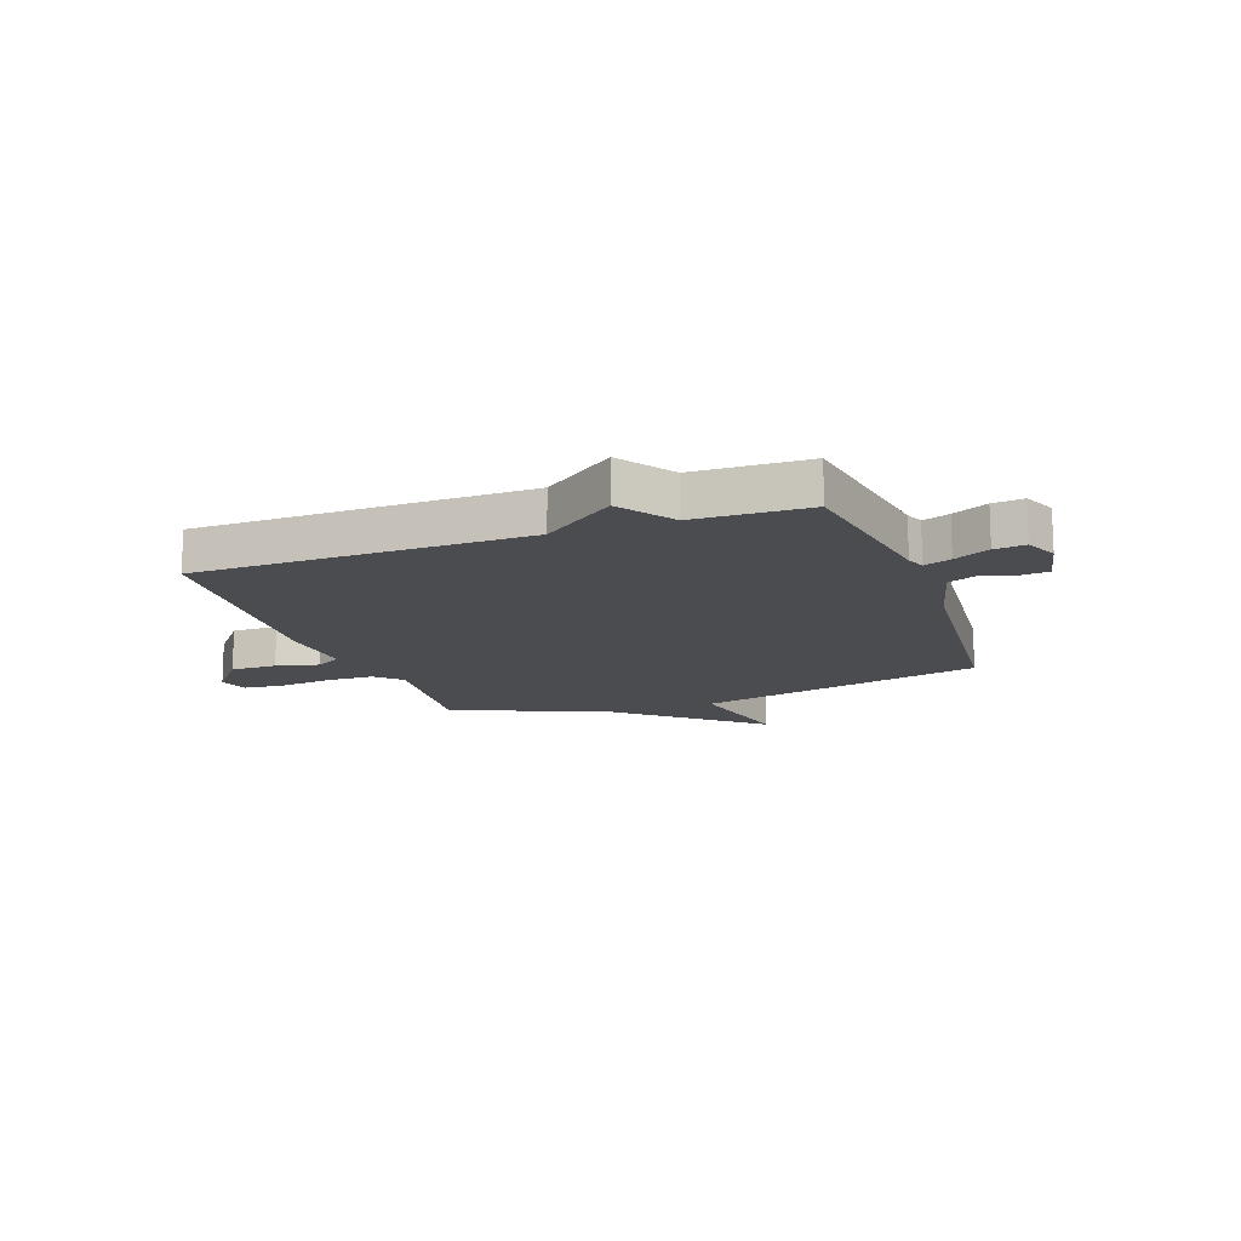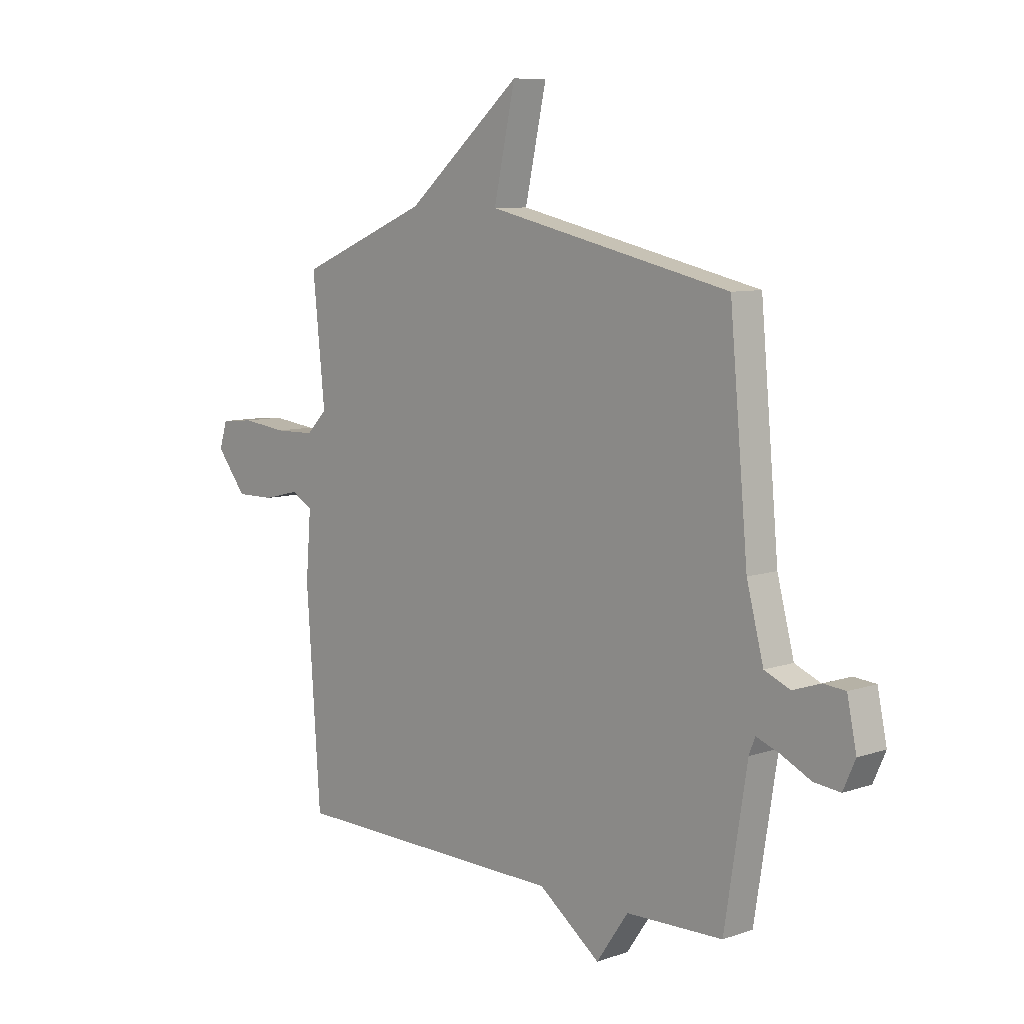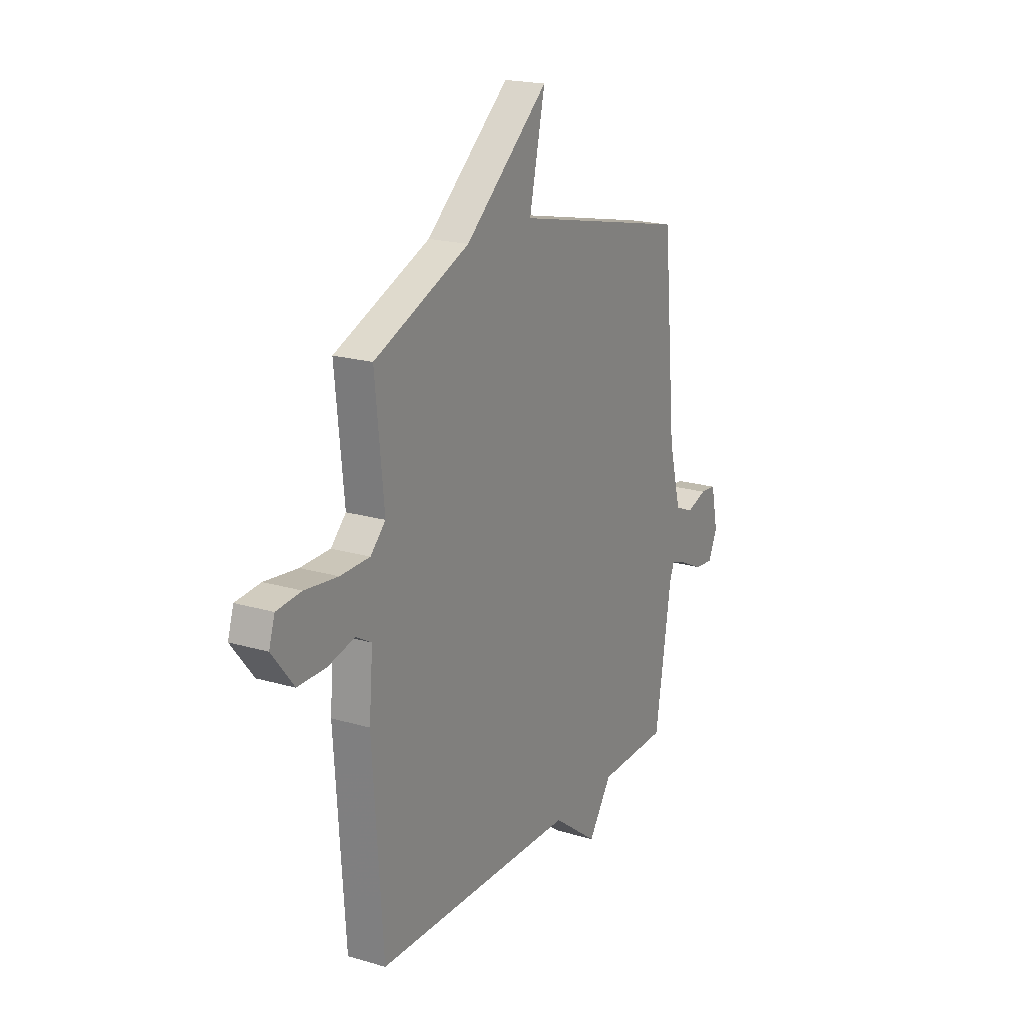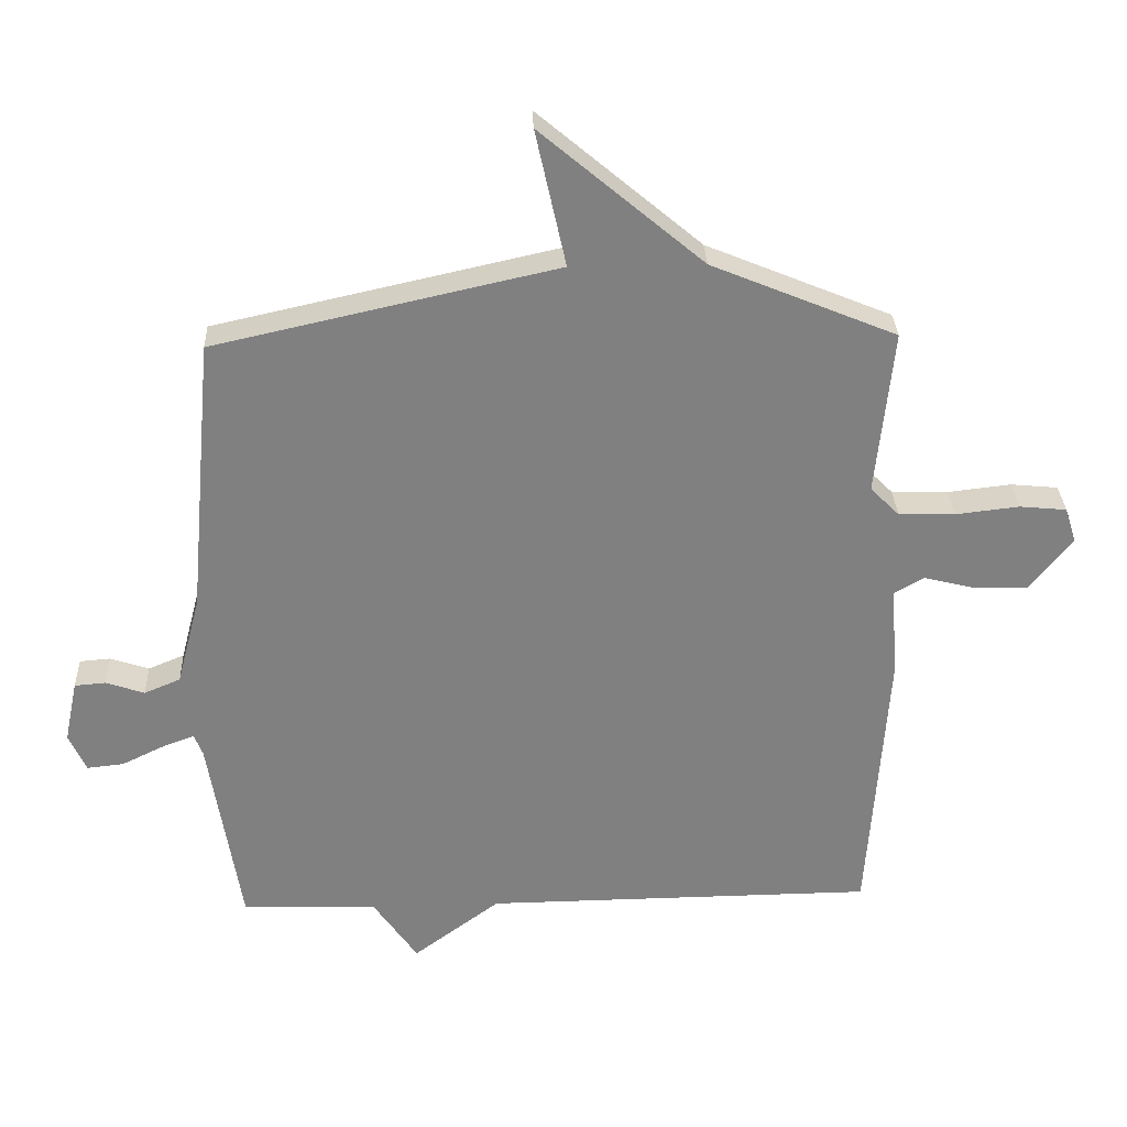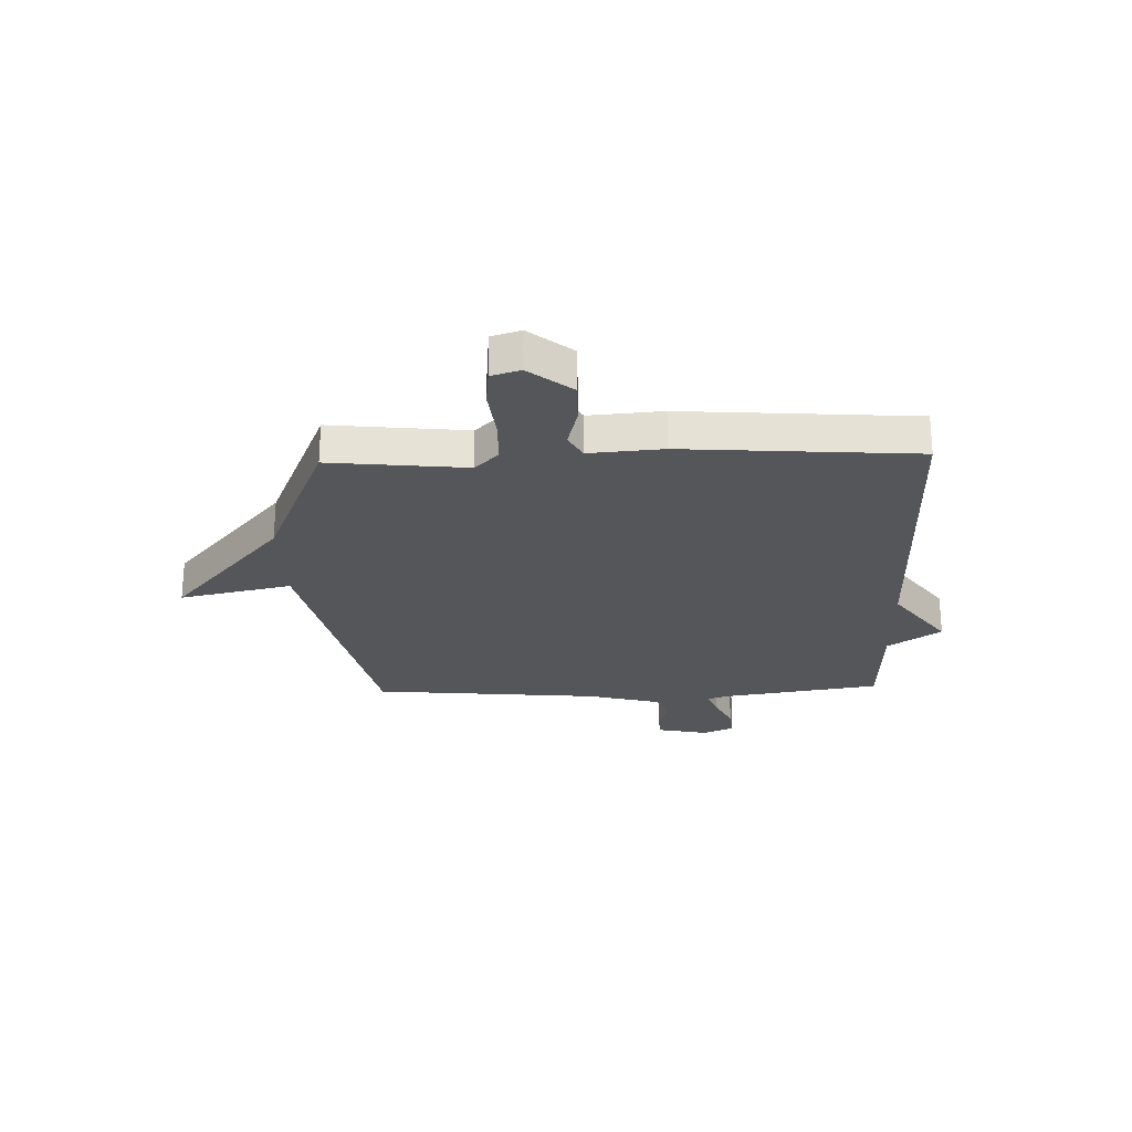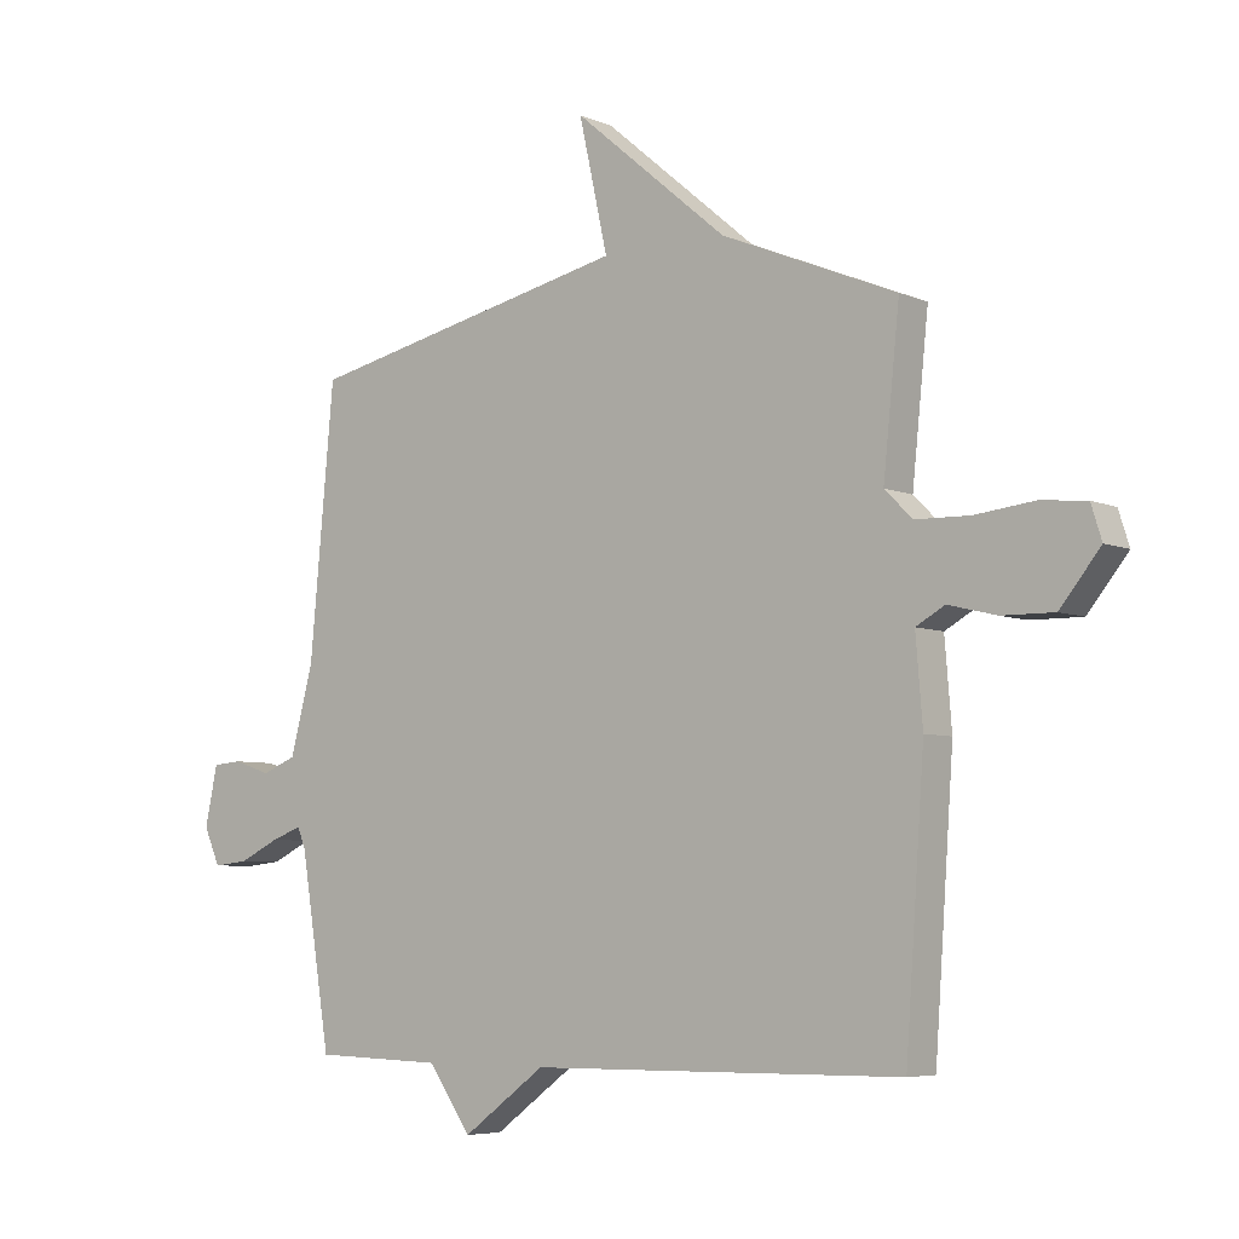
<metadata>
{"format":"obj","ext":"obj","renderer":"f3d","projection":"perspective","resolution":1024,"background":"white","views":[{"elev":-14.7,"azim":-160.2,"up":"+Y"},{"elev":8.3,"azim":-132.9,"up":"+Z"},{"elev":19.8,"azim":118.7,"up":"+Z"},{"elev":30.1,"azim":-2.3,"up":"+Z"},{"elev":-25.2,"azim":91.7,"up":"+Y"},{"elev":-5.8,"azim":37.9,"up":"+Z"}]}
</metadata>
<code>
v 0.5 0.07 0.5
v 0.474 0.07 0.248
v 0.518 0.07 0.204
v 0.604 0.07 0.202
v 0.7 0.07 0.213
v 0.772 0.07 0.206
v 0.789 0.07 0.152
v 0.725 0.07 0.072
v 0.642 0.07 0.073
v 0.565 0.07 0.092
v 0.519 0.07 0.066
v 0.53 0.07 -0.07
v 0.5 0.07 -0.5
v -0.094 0.07 -0.506
v -0.226 0.07 -0.604
v -0.294 0.07 -0.506
v -0.5 0.07 -0.5
v -0.548 0.07 -0.2
v -0.561 0.07 -0.167
v -0.61 0.07 -0.185
v -0.674 0.07 -0.216
v -0.73 0.07 -0.222
v -0.756 0.07 -0.164
v -0.736 0.07 -0.069
v -0.689 0.07 -0.065
v -0.63 0.07 -0.085
v -0.575 0.07 -0.062
v -0.539 0.07 0.075
v -0.5 0.07 0.5
v 0.02 0.07 0.616
v -0.026 0.07 0.824
v 0.22 0.07 0.616
v 0.5 0 0.5
v 0.474 0 0.248
v 0.518 0 0.204
v 0.604 0 0.202
v 0.7 0 0.213
v 0.772 0 0.206
v 0.789 0 0.152
v 0.725 0 0.072
v 0.642 0 0.073
v 0.565 0 0.092
v 0.519 0 0.066
v 0.53 0 -0.07
v 0.5 0 -0.5
v -0.094 0 -0.506
v -0.226 0 -0.604
v -0.294 0 -0.506
v -0.5 0 -0.5
v -0.548 0 -0.2
v -0.561 0 -0.167
v -0.61 0 -0.185
v -0.674 0 -0.216
v -0.73 0 -0.222
v -0.756 0 -0.164
v -0.736 0 -0.069
v -0.689 0 -0.065
v -0.63 0 -0.085
v -0.575 0 -0.062
v -0.539 0 0.075
v -0.5 0 0.5
v 0.02 0 0.616
v -0.026 0 0.824
v 0.22 0 0.616
f 30 31 32
f 32 1 2
f 30 32 2
f 29 30 2
f 28 29 2
f 27 28 2 3
f 26 27 3 4
f 24 25 26
f 23 24 26
f 22 23 26
f 21 22 26
f 20 21 26
f 19 20 26
f 5 6 7
f 4 5 7
f 26 4 7
f 19 26 7
f 18 19 7
f 16 17 18
f 14 15 16
f 14 16 18
f 13 14 18
f 12 13 18
f 11 12 18
f 10 11 18
f 7 8 9 10
f 7 10 18
f 64 63 62
f 34 33 64
f 34 64 62
f 34 62 61
f 34 61 60
f 35 34 60 59
f 36 35 59 58
f 58 57 56
f 58 56 55
f 58 55 54
f 58 54 53
f 58 53 52
f 58 52 51
f 39 38 37
f 39 37 36
f 39 36 58
f 39 58 51
f 39 51 50
f 50 49 48
f 48 47 46
f 50 48 46
f 50 46 45
f 50 45 44
f 50 44 43
f 50 43 42
f 42 41 40 39
f 50 42 39
f 1 33 34 2
f 2 34 35 3
f 3 35 36 4
f 4 36 37 5
f 5 37 38 6
f 6 38 39 7
f 7 39 40 8
f 8 40 41 9
f 9 41 42 10
f 10 42 43 11
f 11 43 44 12
f 12 44 45 13
f 13 45 46 14
f 14 46 47 15
f 15 47 48 16
f 16 48 49 17
f 17 49 50 18
f 18 50 51 19
f 19 51 52 20
f 20 52 53 21
f 21 53 54 22
f 22 54 55 23
f 23 55 56 24
f 24 56 57 25
f 25 57 58 26
f 26 58 59 27
f 27 59 60 28
f 28 60 61 29
f 29 61 62 30
f 30 62 63 31
f 31 63 64 32
f 32 64 33 1

</code>
